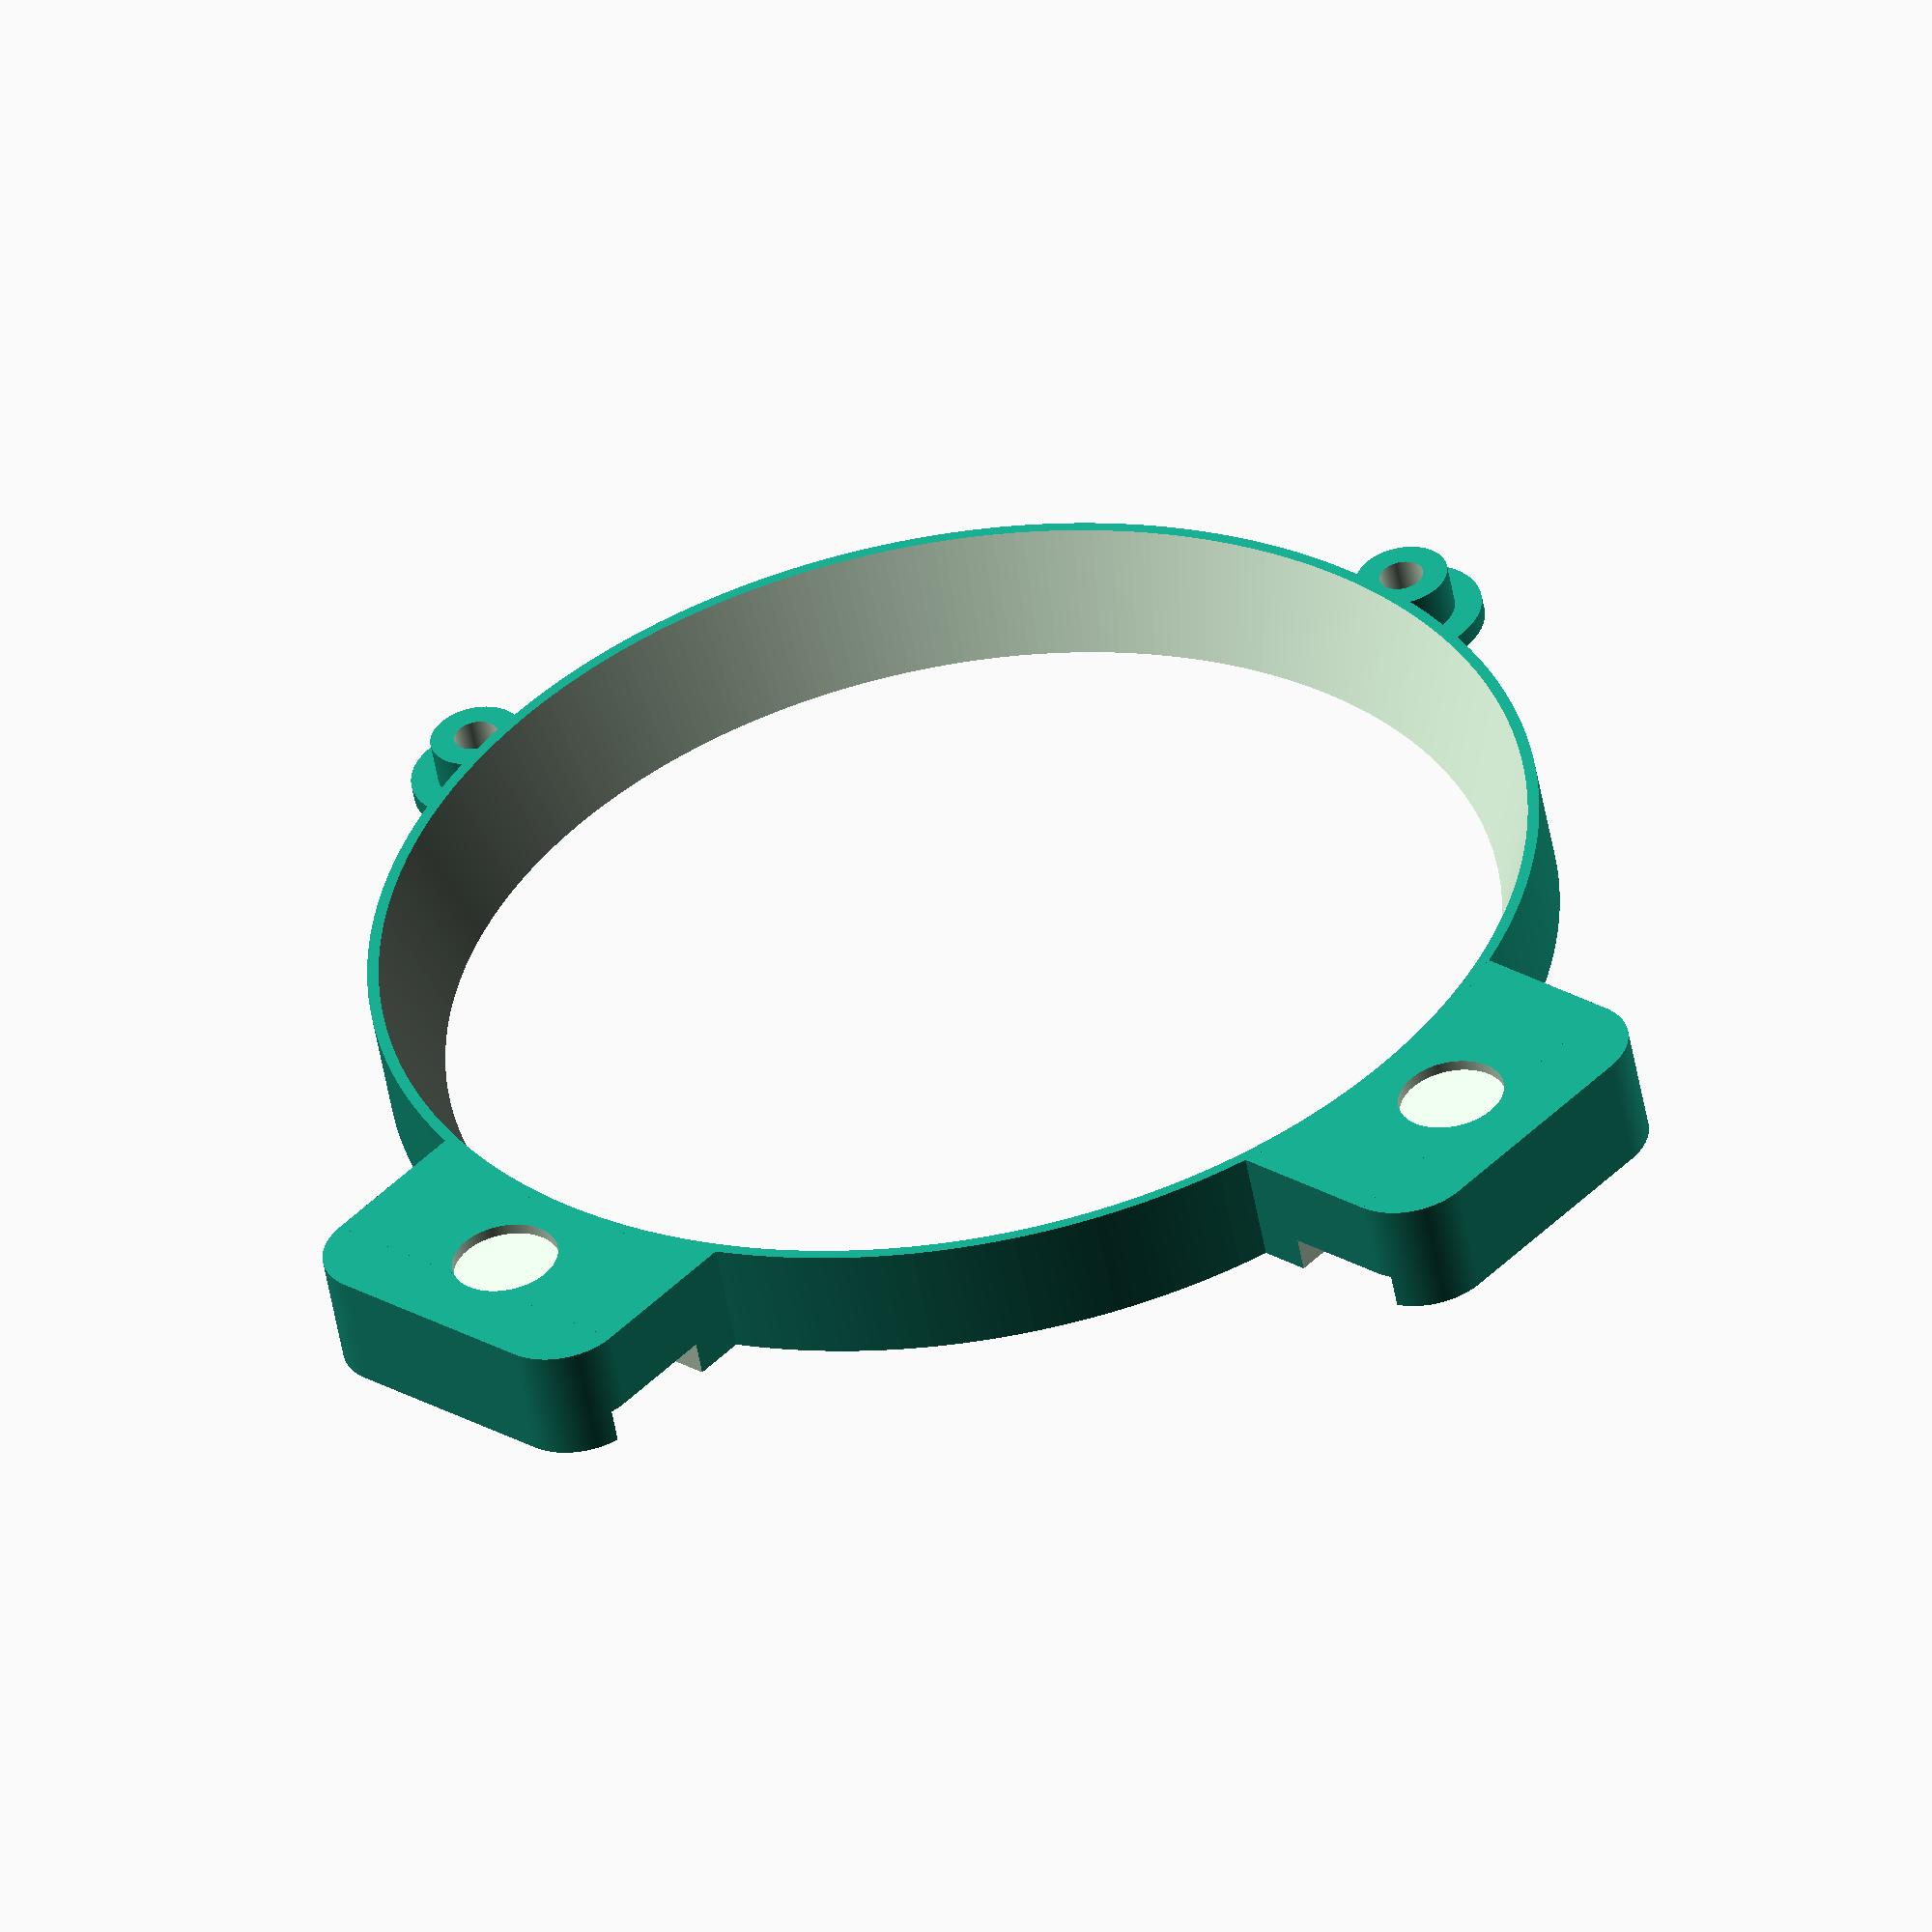
<openscad>
NUM_OUTER_POTS=2;

id=36.25*2;
bezel_od=39.5*2;
_or=40.25;
od=_or*2;

screw_position_r=45;
screw_tab_w=10;
tab_base_h=1.2;
screw_socket_od=3.15*2;
screw_socket_id=1.5*2;
tab_hole_id=0.8*2;
screw_socket_h=3;

_tab_extension_l=screw_position_r-id/2;

pot_h=7;
pot_shaft_hole_d=7.3;
pot_major=13;
pot_minor=12.5;
pot_position_r=screw_position_r + 1;
pot_tab_major=25;
pot_tab_fillet_r=4.675;
_pot_tab_circle_overlap=_or - sqrt(pow(_or,2)-pow((pot_tab_major/2),2)); // Arc height as fn of chord length and radius
pot_tab_minor= 2*(pot_position_r - _or + _pot_tab_circle_overlap);
pot_wire_cut_w=8.5;
pot_wire_cut_h=2.5;

total_h=pot_h + 1;

MODEL_SUPPORT_FOR_HANGING_CIRCLES=true;
SUPPORT_LAYER_H=0.25;

NOTHING=0.1;

$fn=360;

module screw_tab() {
    translate([screw_position_r, 0, 0]) difference() {
        union() {
            cylinder(d=screw_tab_w, h=tab_base_h);
            translate([-_tab_extension_l, -screw_tab_w/2, 0]) cube([_tab_extension_l, screw_tab_w, tab_base_h]);
            translate([0,0,tab_base_h]) cylinder(d=screw_socket_od, h=screw_socket_h);
        }
        translate([0,0,tab_base_h-NOTHING]) cylinder(d=screw_socket_id, h=screw_socket_h+2*NOTHING);
        translate([0,0,-NOTHING]) cylinder(d=screw_socket_id, h=tab_base_h+2*NOTHING);
    }
}

module outer_pot_tab() {
    rotate([0,0,-90]) translate([0, pot_position_r, 0]) union() {
        translate([0, pot_tab_minor/2-pot_tab_fillet_r, 0]) hull() {
            translate([-pot_tab_major/2 + pot_tab_fillet_r, 0, 0]) cylinder(r=pot_tab_fillet_r, h=total_h);
            translate([pot_tab_major/2 - pot_tab_fillet_r, 0, 0]) cylinder(r=pot_tab_fillet_r, h=total_h);
        }
        translate([-pot_tab_major/2, -pot_tab_minor/2, 0]) cube([pot_tab_major, pot_tab_minor - pot_tab_fillet_r, total_h]);
    }
}

module outer_pot_cut() {
    rotate([0,0,-90]) translate([0, pot_position_r, 0]) union() {
        // SENSOR SHAFT HOLE
        if (!MODEL_SUPPORT_FOR_HANGING_CIRCLES) {
            translate([0,0,-NOTHING]) cylinder(d=pot_shaft_hole_d, h=total_h+2*NOTHING);
        } else {
            translate([0,0,pot_h+SUPPORT_LAYER_H]) cylinder(d=pot_shaft_hole_d, h=total_h-SUPPORT_LAYER_H+NOTHING);
        }
        // SENSOR CAVITY
        translate([-pot_major/2, -pot_minor/2, -NOTHING]) cube([pot_major, pot_minor, pot_h]);
        // WIRE CAVITY
        translate([-pot_tab_major/2-NOTHING, -pot_wire_cut_w/2, -NOTHING]) cube([pot_tab_major + 2*NOTHING, pot_wire_cut_w, pot_wire_cut_h]);
    }
}

module outer_additions() {
    rotate([0,0,-45]) union() {
        // POTS: 0, 1, or 2
        if (NUM_OUTER_POTS > 0) {
            for (i= [0 : NUM_OUTER_POTS-1]) {
                rotate([0,0,-90*i]) outer_pot_tab();
            }
        }
        // SCREWS: remaining positions
        for (i= [NUM_OUTER_POTS : 3]) {
            rotate([0,0,-90*i]) screw_tab();
        }
    }
}

module outer_cuts() {
    rotate([0,0,-45]) union() {
        if (NUM_OUTER_POTS > 0) {
            for (i=[0 : NUM_OUTER_POTS - 1]) {
                rotate([0,0,-90*i]) outer_pot_cut();
            }
        }
    }
}

difference() {
    union() {
        cylinder(d=od, h=total_h);
        outer_additions();
    }
    translate([0,0,-NOTHING]) cylinder(d1=id, d2=bezel_od, h=total_h+2*NOTHING);
    outer_cuts();
}

</openscad>
<views>
elev=53.0 azim=357.0 roll=10.0 proj=o view=wireframe
</views>
